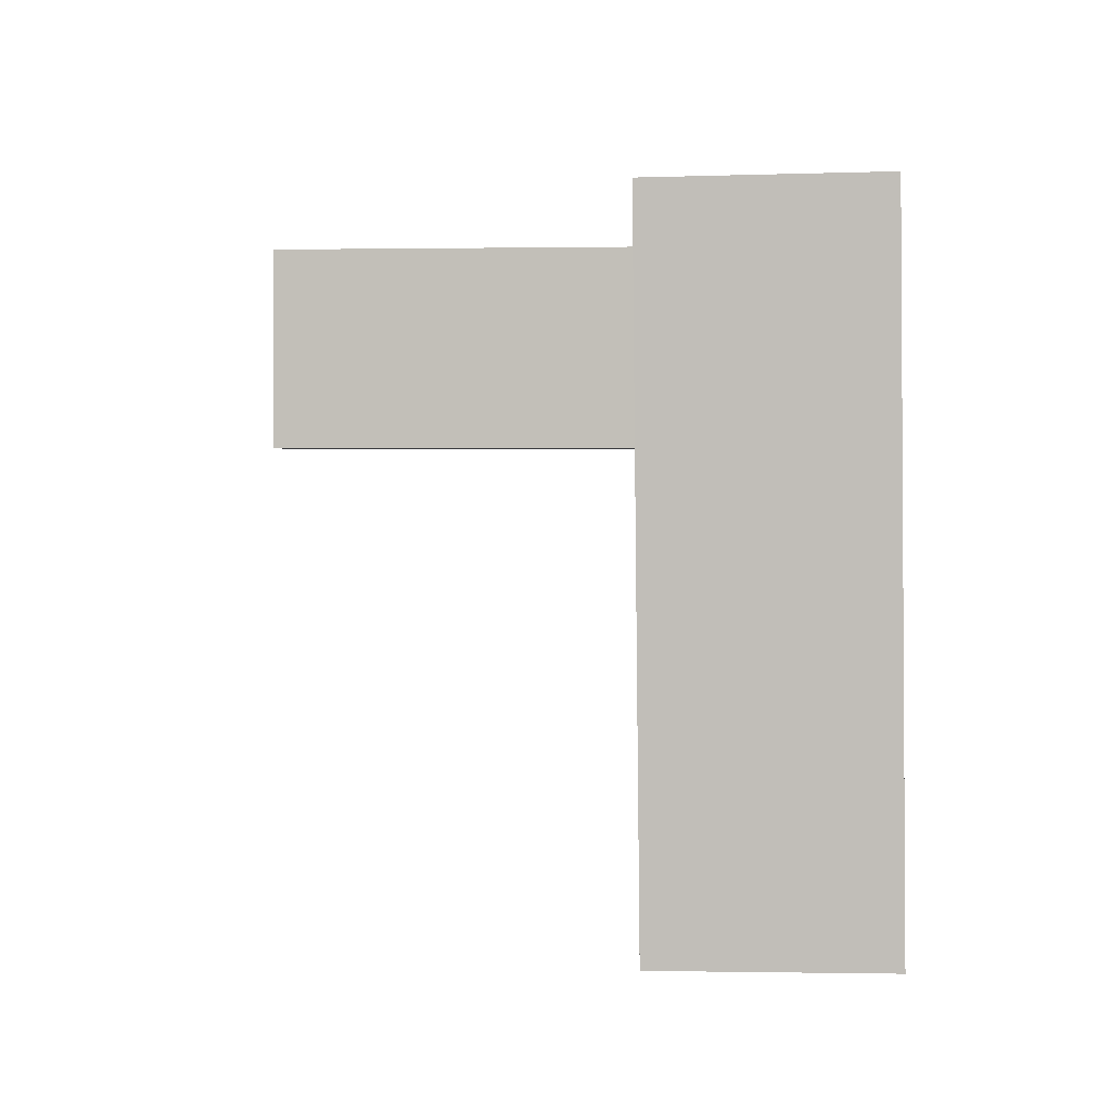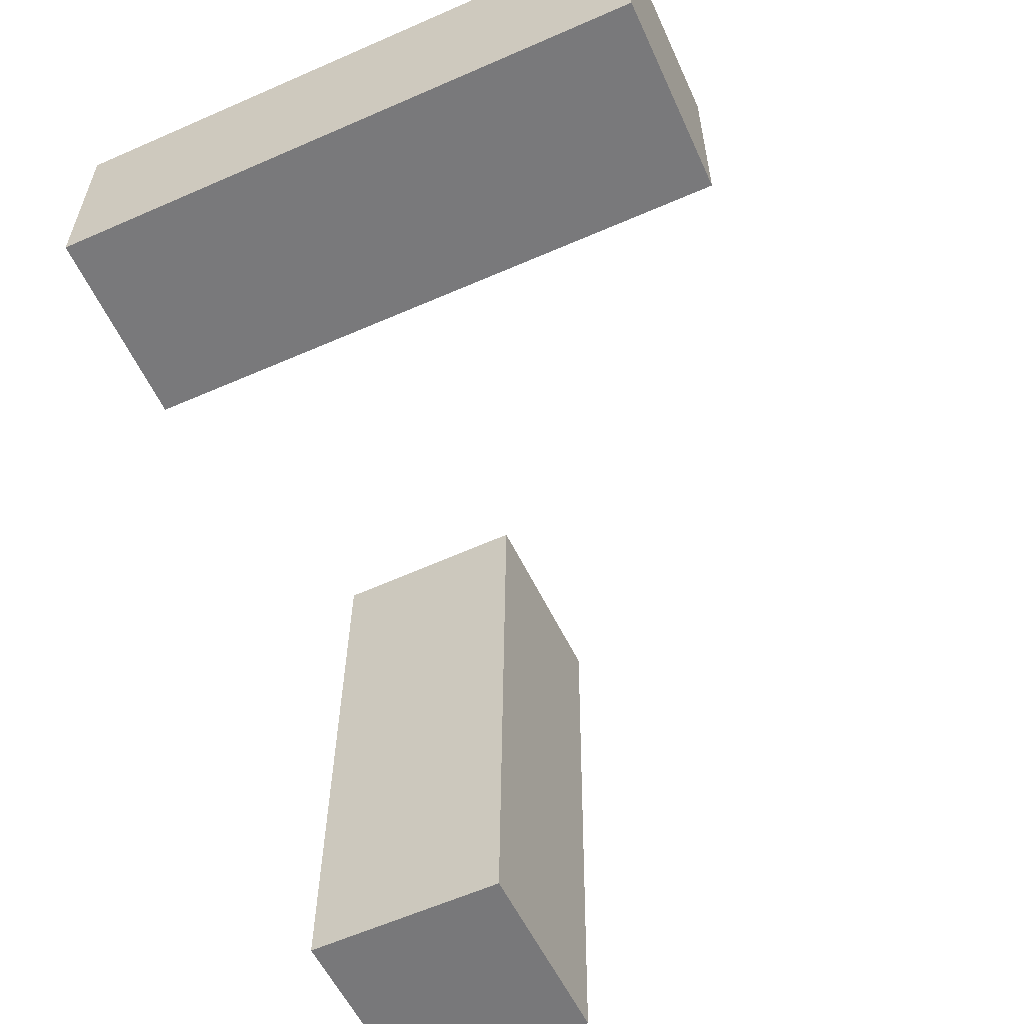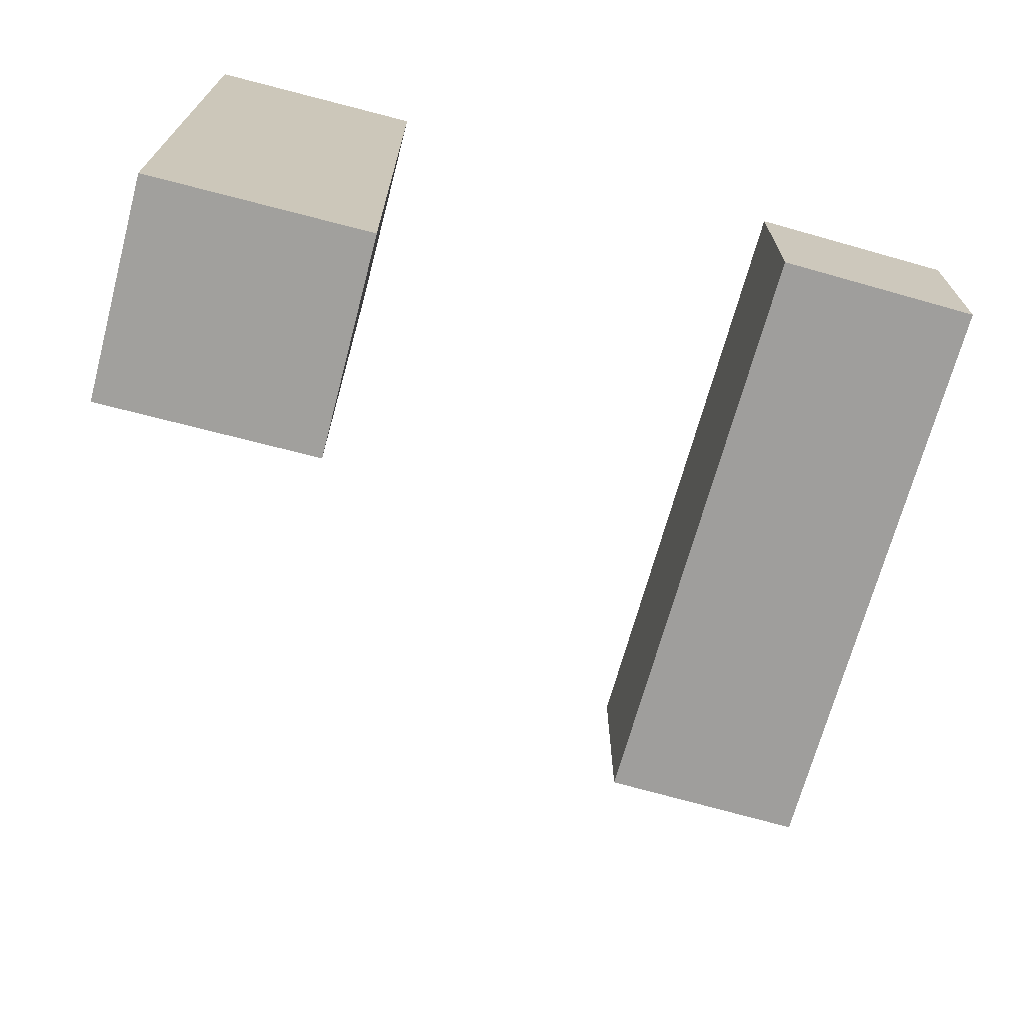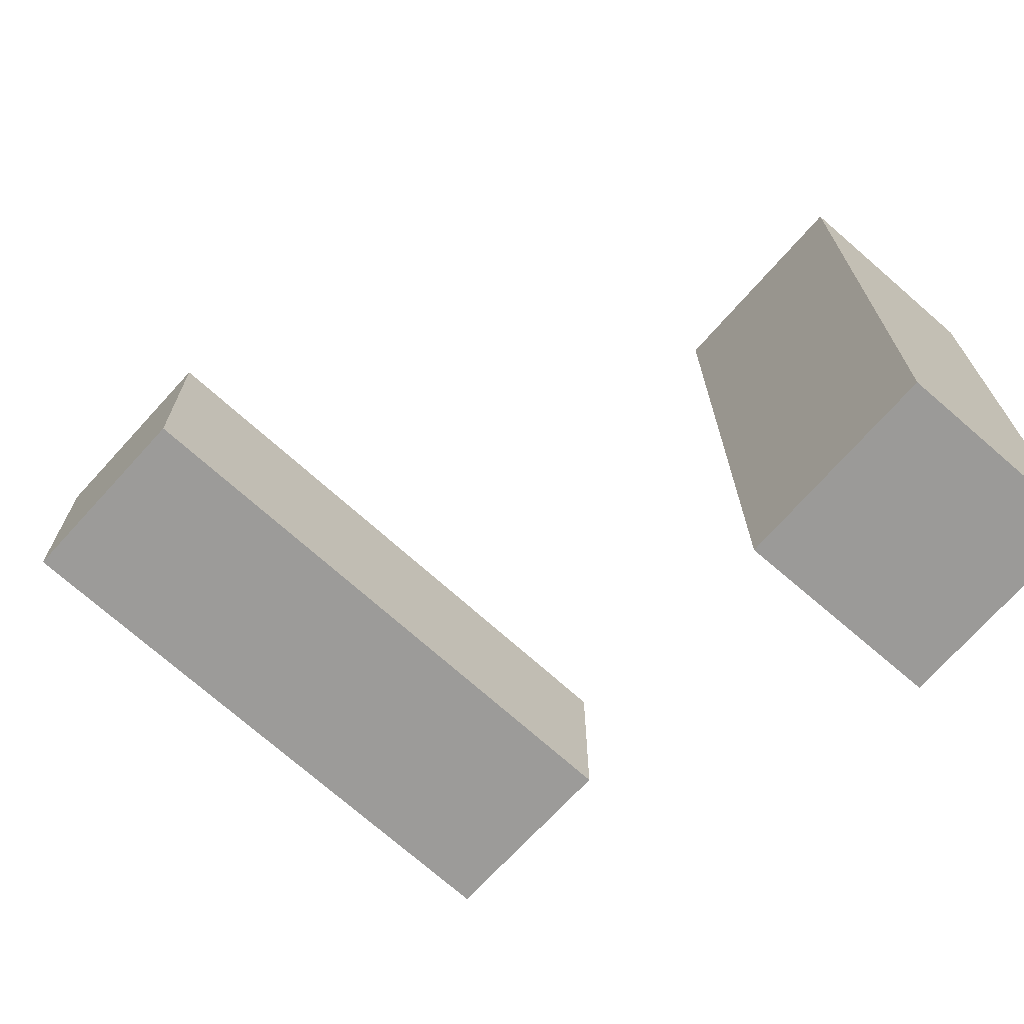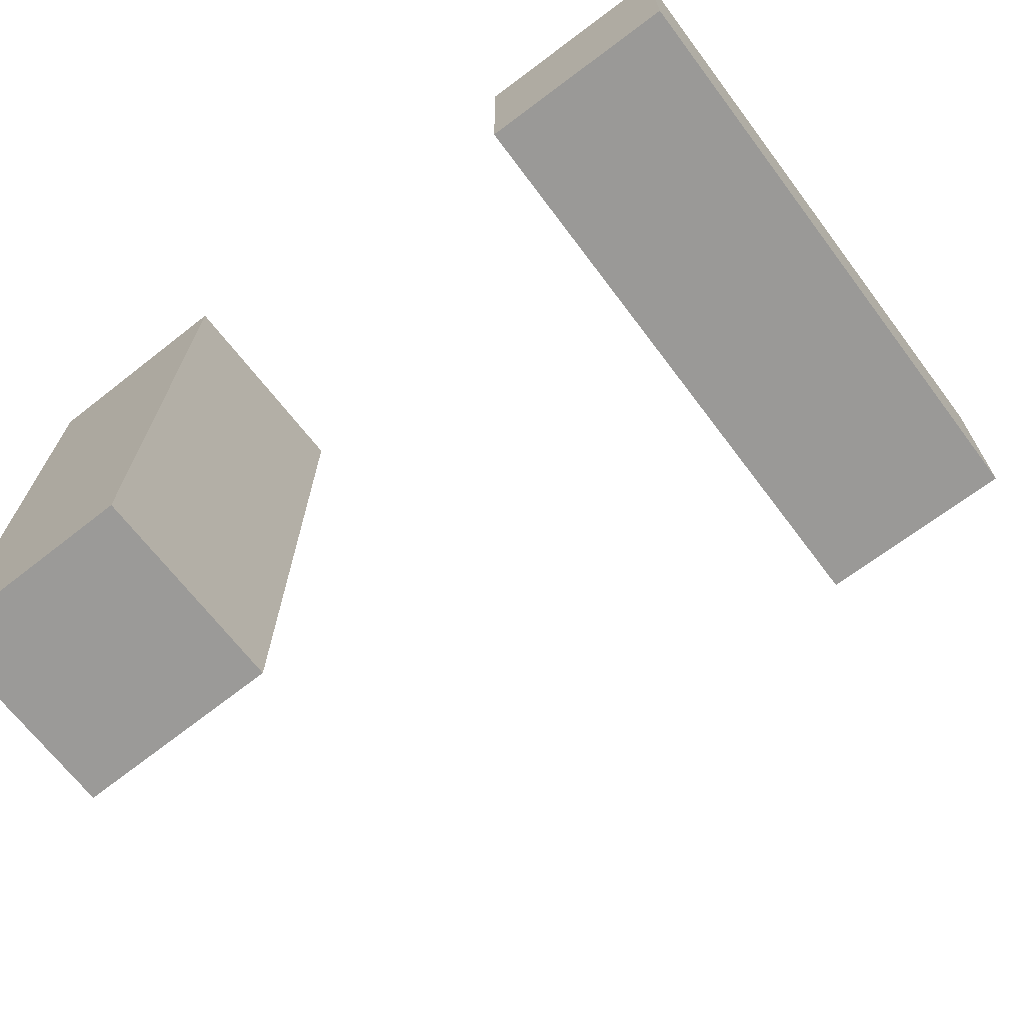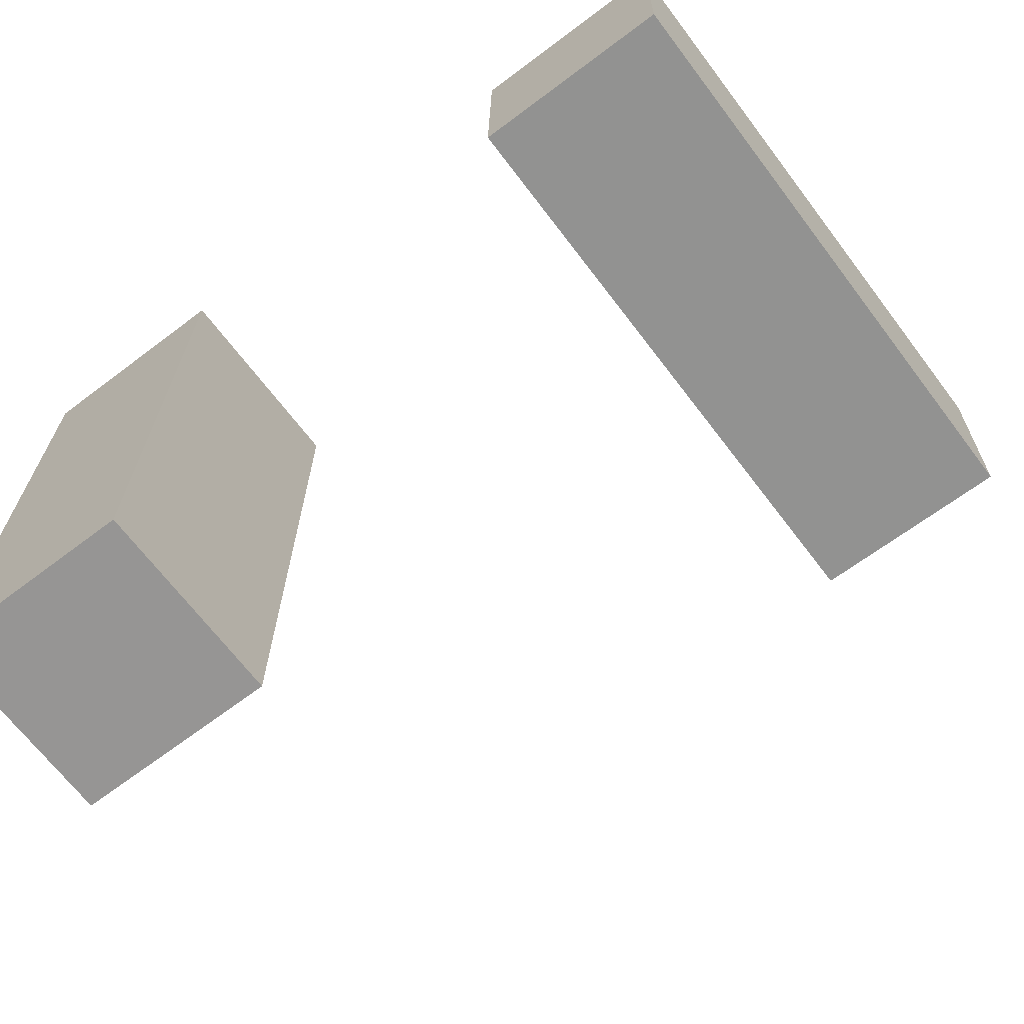
<metadata>
{"format":"obj","ext":"obj","renderer":"f3d","projection":"perspective","resolution":1024,"background":"white","views":[{"elev":2.1,"azim":94.9,"up":"+Z"},{"elev":-57.9,"azim":-65.6,"up":"+Z"},{"elev":-70.9,"azim":164.2,"up":"+Z"},{"elev":-69.7,"azim":47.7,"up":"+Z"},{"elev":-69.0,"azim":-143.1,"up":"+Z"},{"elev":-67.6,"azim":37.1,"up":"+Y"}]}
</metadata>
<code>
g Arms_Mesh
v -0.25 -0.625 -0.125
v 5.722e-08 -0.625 -0.125
v 4.005e-07 0.125 -0.125
v -0.25 0.125 -0.125
v -0.25 -0.625 0.125
v -0.25 0.125 0.125
v 3.242e-07 0.125 0.125
v -1.907e-08 -0.625 0.125
v -0.25 -0.625 -0.125
v -0.25 -0.625 0.125
v -1.907e-08 -0.625 0.125
v 5.722e-08 -0.625 -0.125
v 5.722e-08 -0.625 -0.125
v -1.907e-08 -0.625 0.125
v 3.242e-07 0.125 0.125
v 4.005e-07 0.125 -0.125
v 4.005e-07 0.125 -0.125
v 3.242e-07 0.125 0.125
v -0.25 0.125 0.125
v -0.25 0.125 -0.125
v -0.25 0.125 -0.125
v -0.25 0.125 0.125
v -0.25 -0.625 0.125
v -0.25 -0.625 -0.125
v 0.7476 -0.1238 -0.6262
v 0.4977 -0.1183 -0.6263
v 0.4971 -0.1263 0.1236
v 0.7471 -0.1319 0.1238
v 0.7532 0.1261 -0.6235
v 0.7526 0.118 0.1265
v 0.5027 0.1236 0.1263
v 0.5033 0.1317 -0.6236
v 0.7476 -0.1238 -0.6262
v 0.7532 0.1261 -0.6235
v 0.5033 0.1317 -0.6236
v 0.4977 -0.1183 -0.6263
v 0.4977 -0.1183 -0.6263
v 0.5033 0.1317 -0.6236
v 0.5027 0.1236 0.1263
v 0.4971 -0.1263 0.1236
v 0.4971 -0.1263 0.1236
v 0.5027 0.1236 0.1263
v 0.7526 0.118 0.1265
v 0.7471 -0.1319 0.1238
v 0.7471 -0.1319 0.1238
v 0.7526 0.118 0.1265
v 0.7532 0.1261 -0.6235
v 0.7476 -0.1238 -0.6262
g Arms_Mesh_0
f 3 2 1
f 4 3 1
f 7 6 5
f 8 7 5
f 11 10 9
f 12 11 9
f 15 14 13
f 16 15 13
f 19 18 17
f 20 19 17
f 23 22 21
f 24 23 21
f 27 26 25
f 28 27 25
f 31 30 29
f 32 31 29
f 35 34 33
f 36 35 33
f 39 38 37
f 40 39 37
f 43 42 41
f 44 43 41
f 47 46 45
f 48 47 45

</code>
